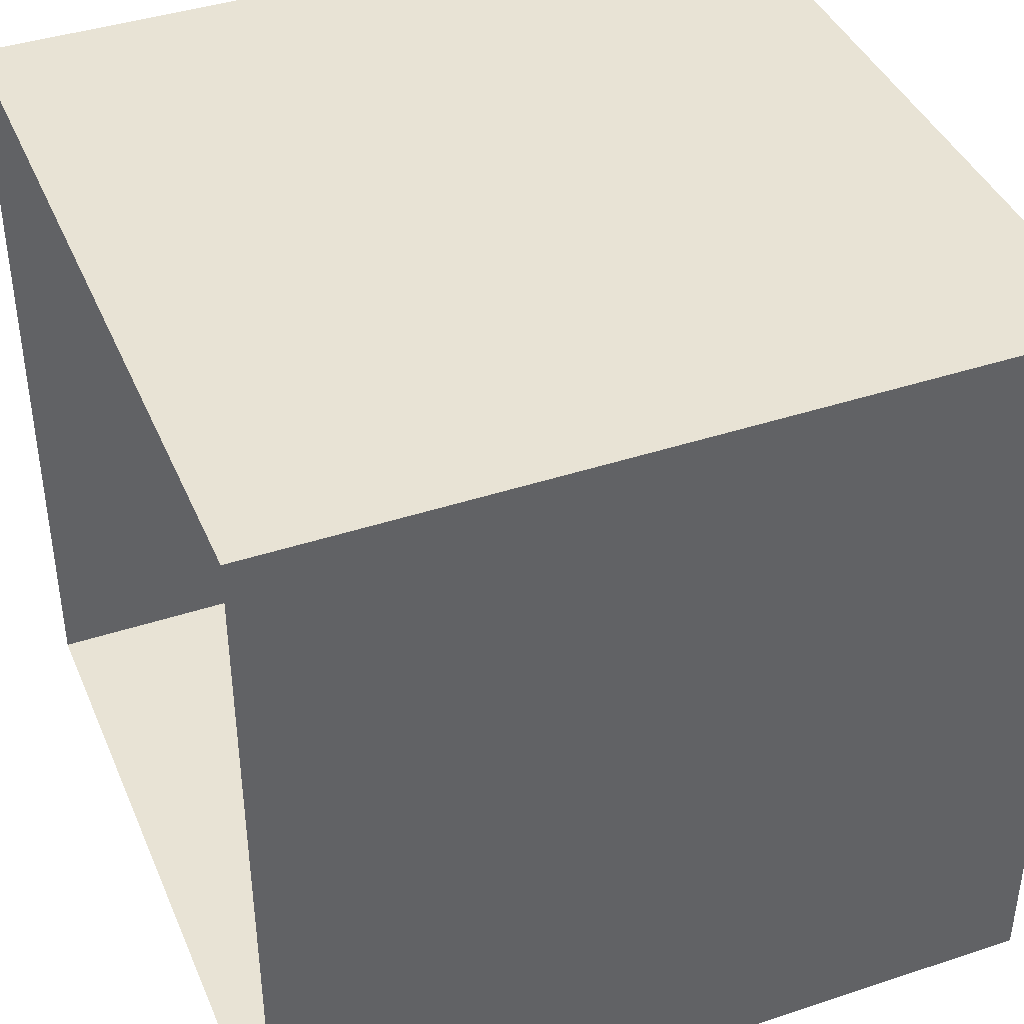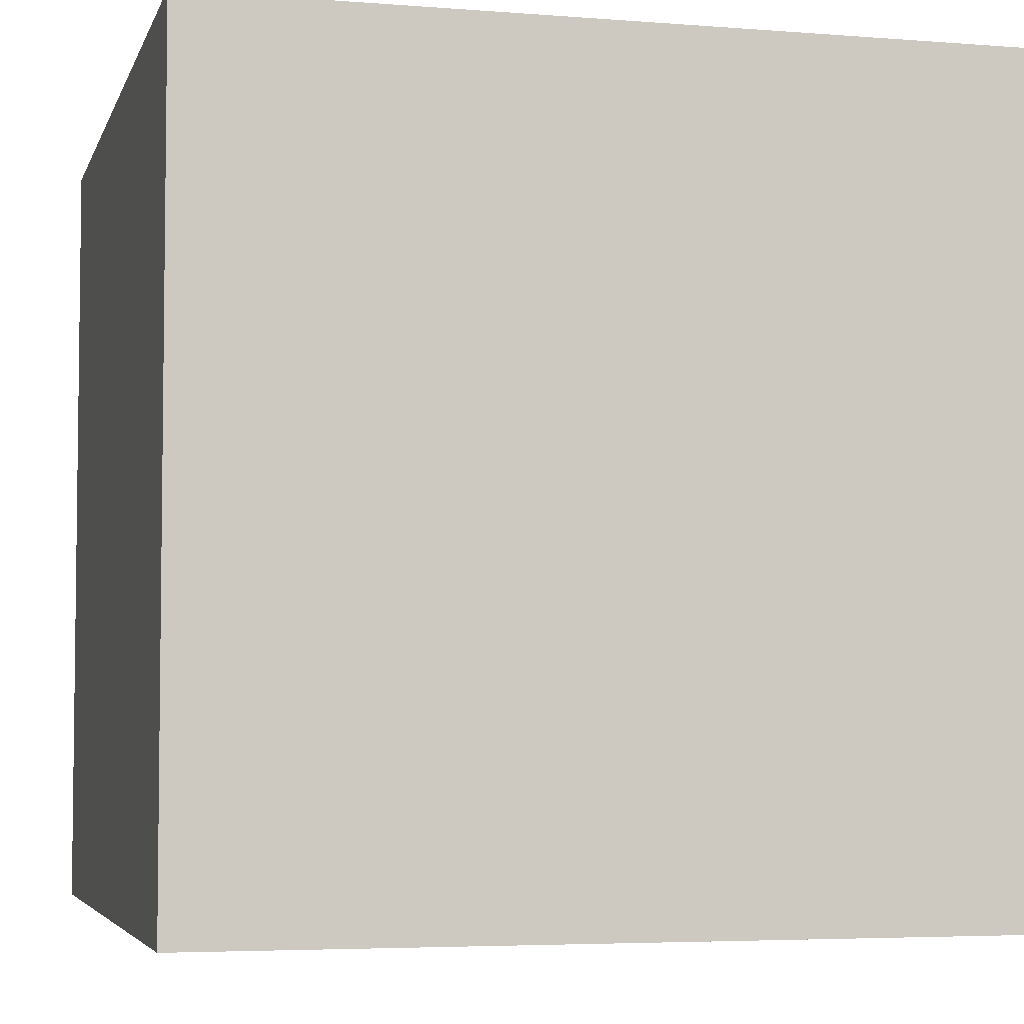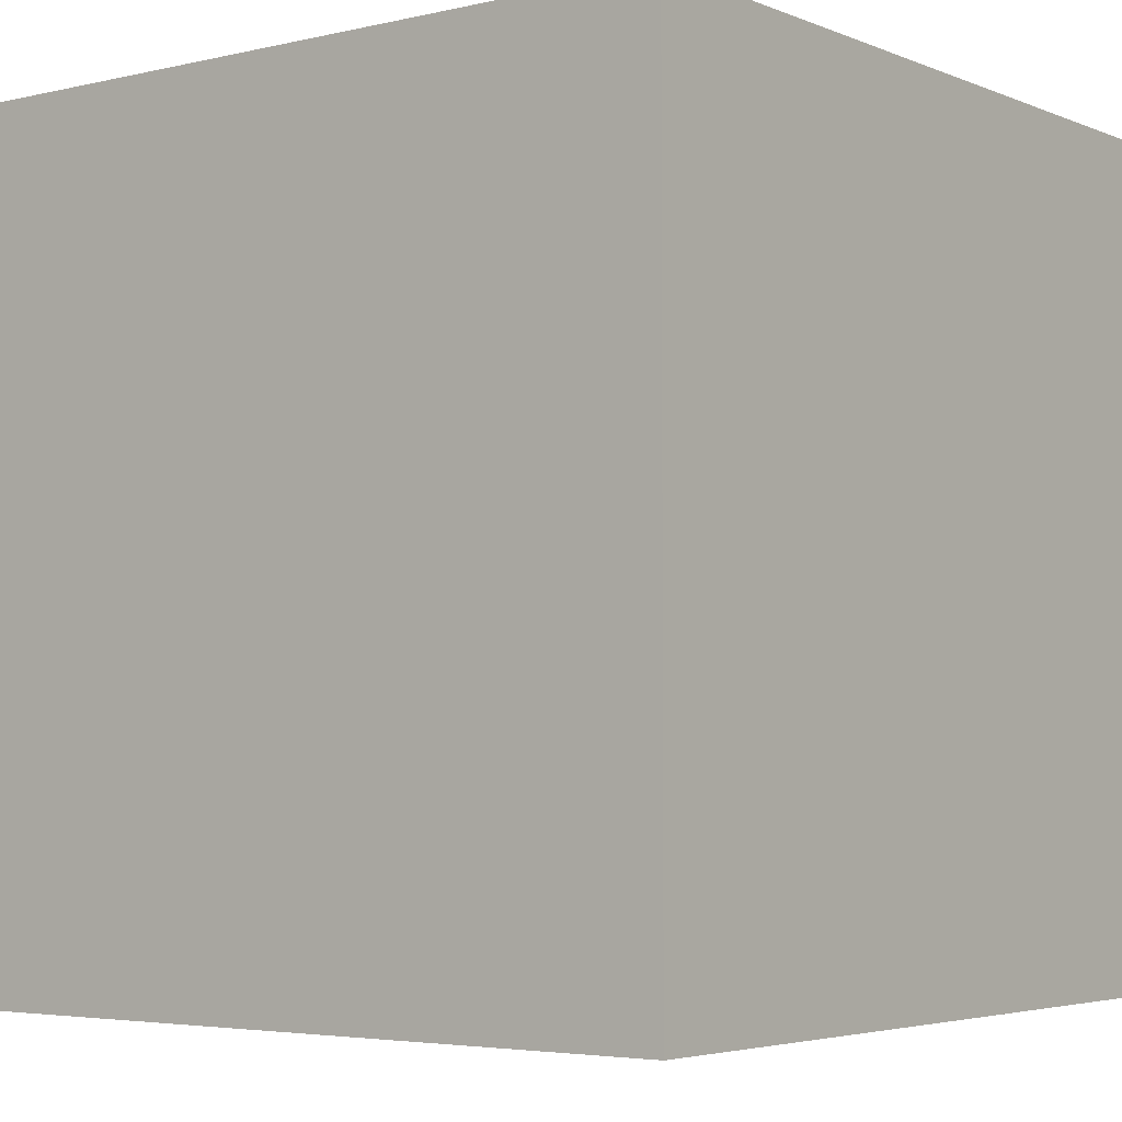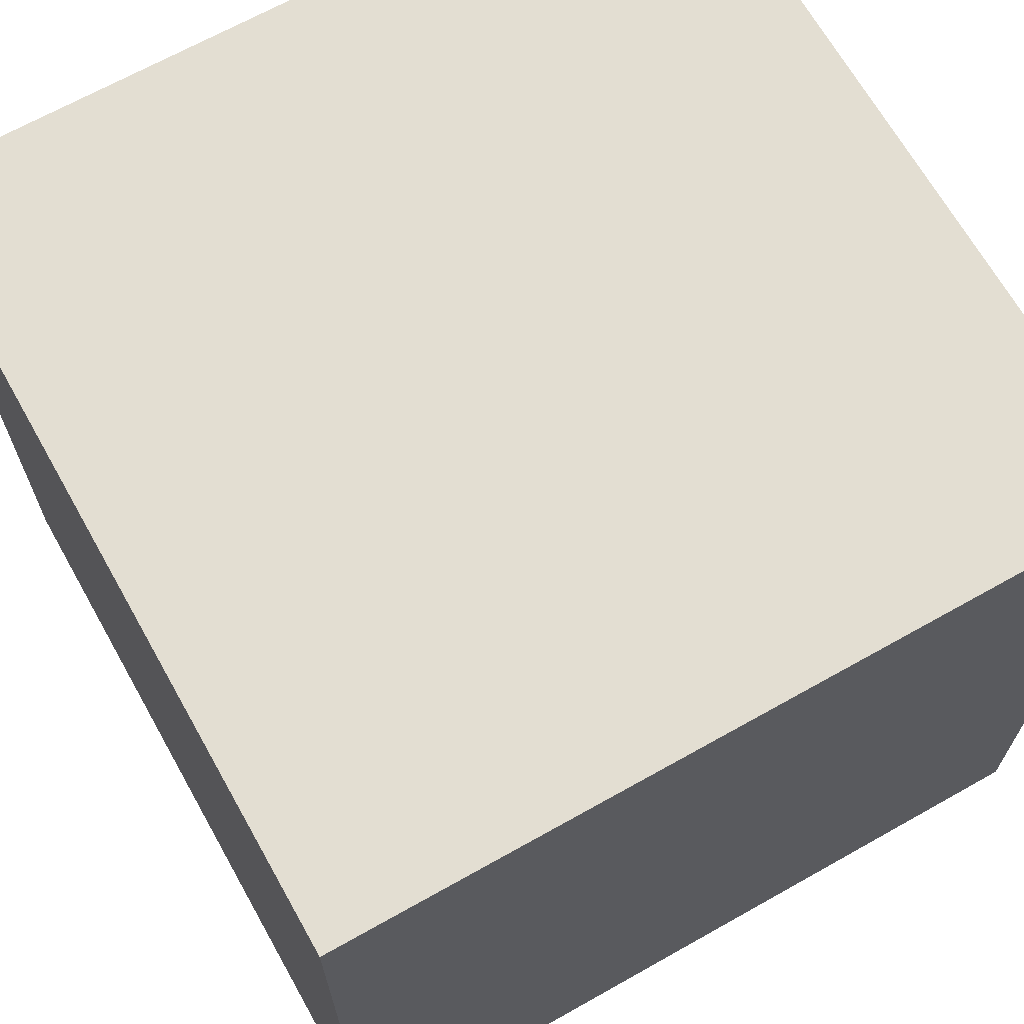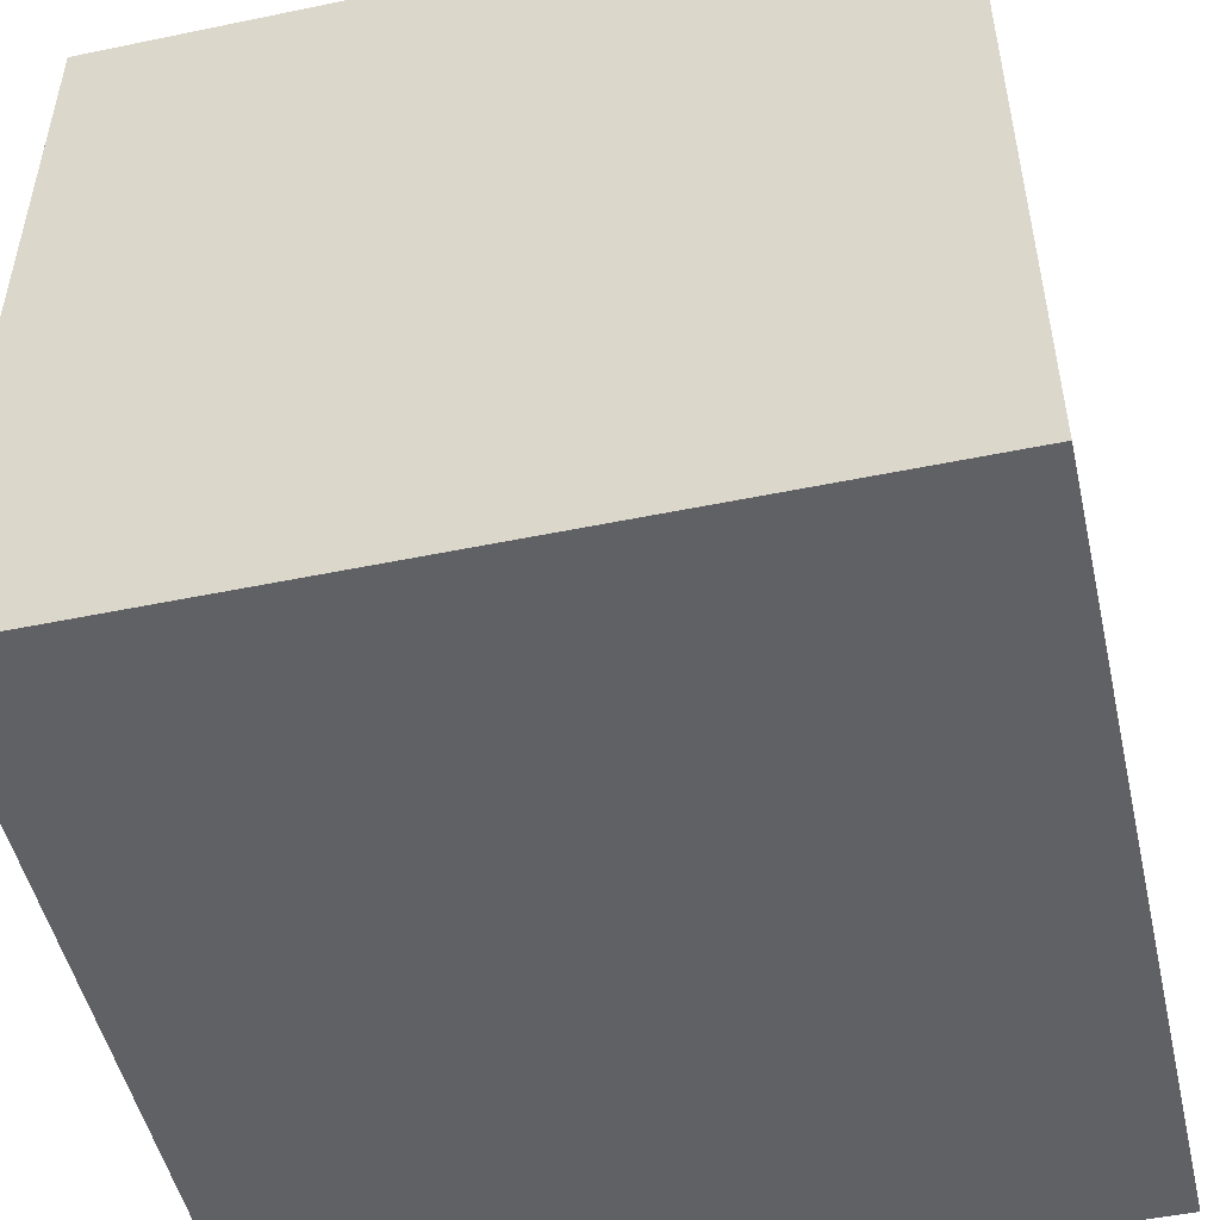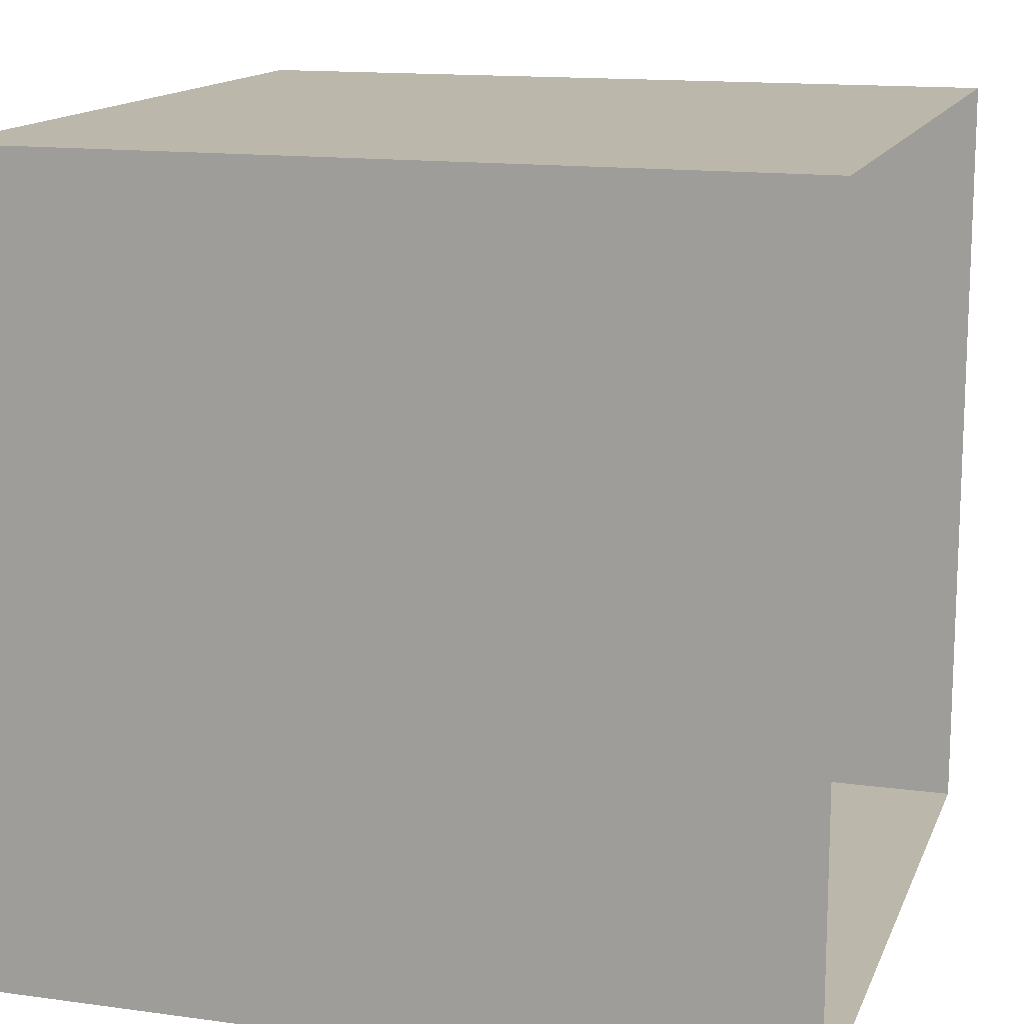
<metadata>
{"format":"obj","ext":"obj","renderer":"f3d","projection":"perspective","resolution":1024,"background":"white","views":[{"elev":41.1,"azim":-21.9,"up":"+Z"},{"elev":-4.7,"azim":165.7,"up":"+Z"},{"elev":-4.1,"azim":37.5,"up":"+Z"},{"elev":67.7,"azim":150.6,"up":"+Y"},{"elev":-50.1,"azim":-167.2,"up":"+Z"},{"elev":14.2,"azim":-163.2,"up":"+Y"}]}
</metadata>
<code>
o Cube.001
v 1 -1 -1
v 1 -1 1
v -1 -1 1
v -1 -1 -1
v 1 1 -1
v -1 1 -1
v -1 1 1
v 1 1 1
f 2 4 1
f 7 8 6
f 2 1 8
f 3 2 7
f 4 5 1
f 6 8 5
f 7 2 8
f 5 4 6
f 5 8 1
f 3 4 2

</code>
